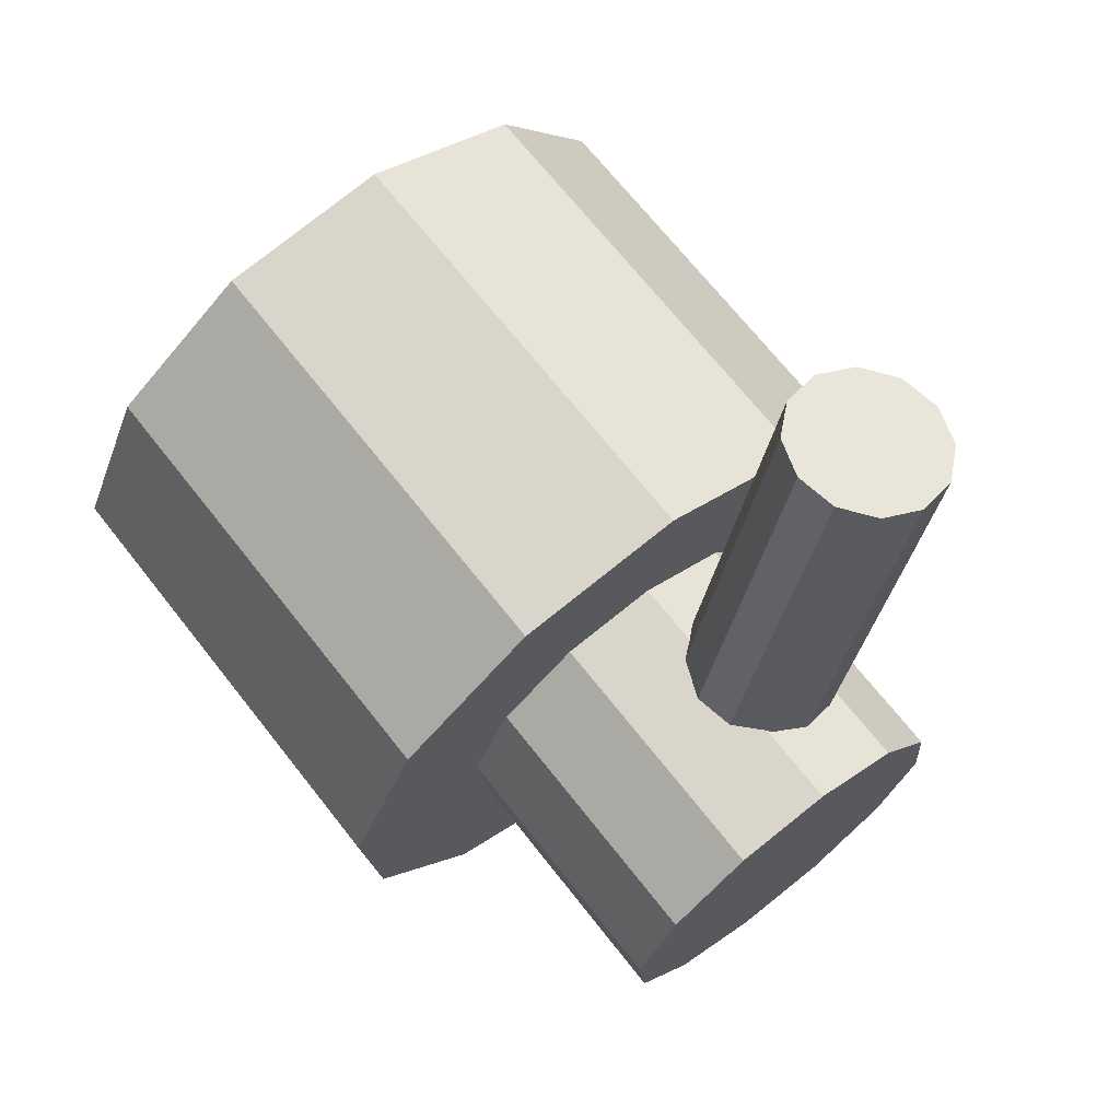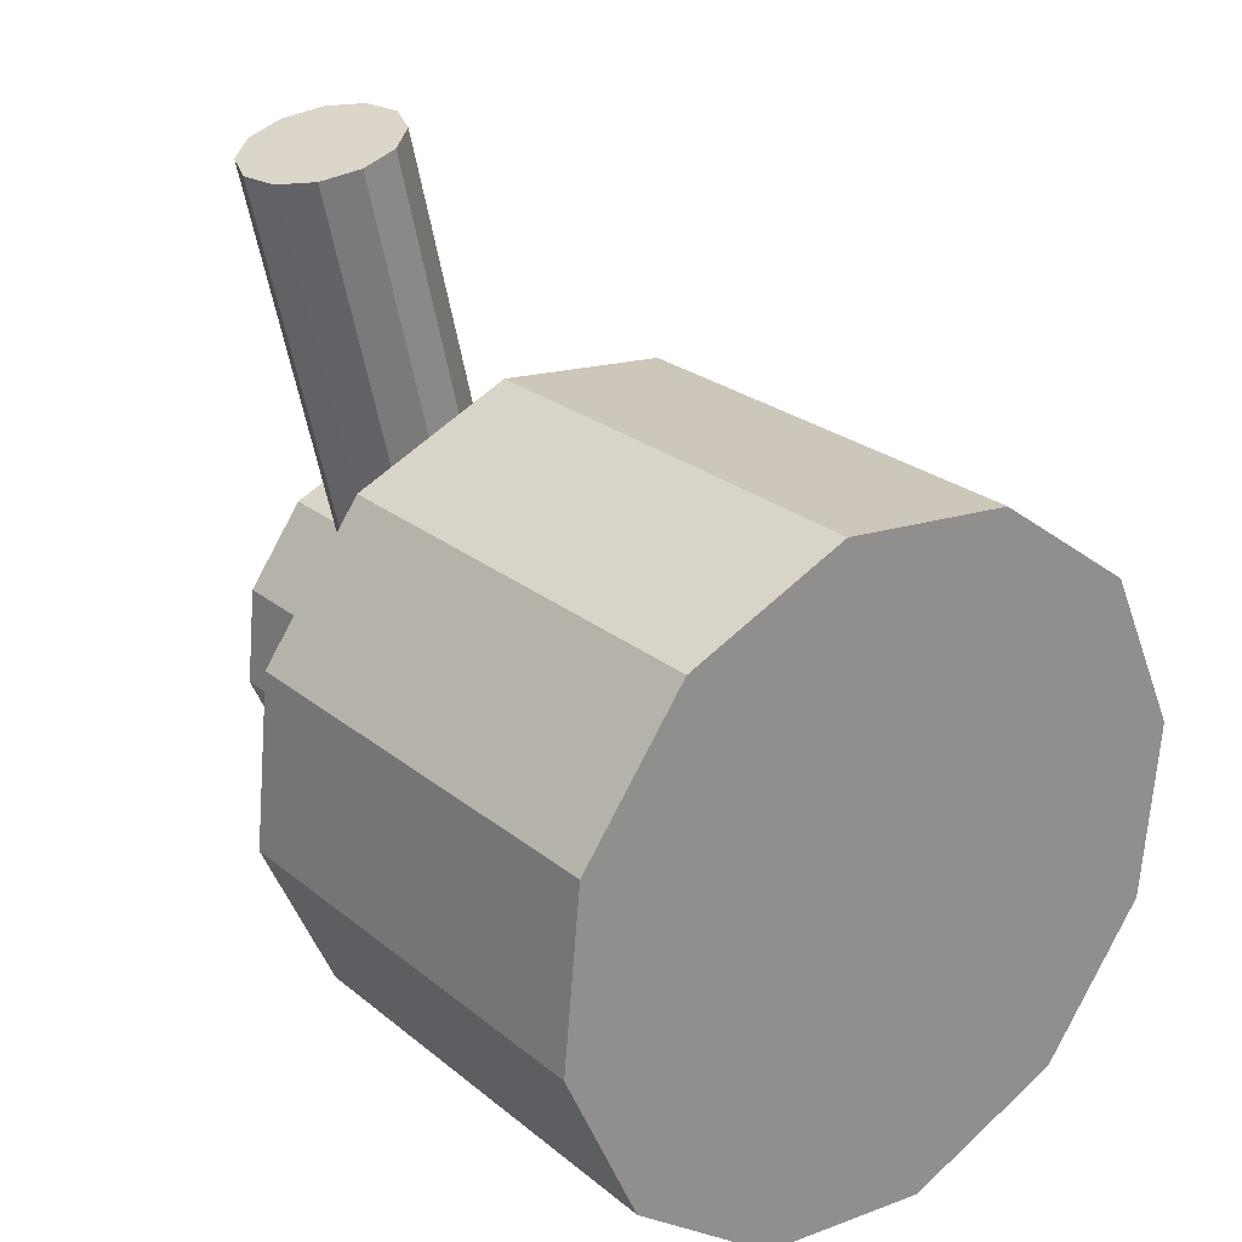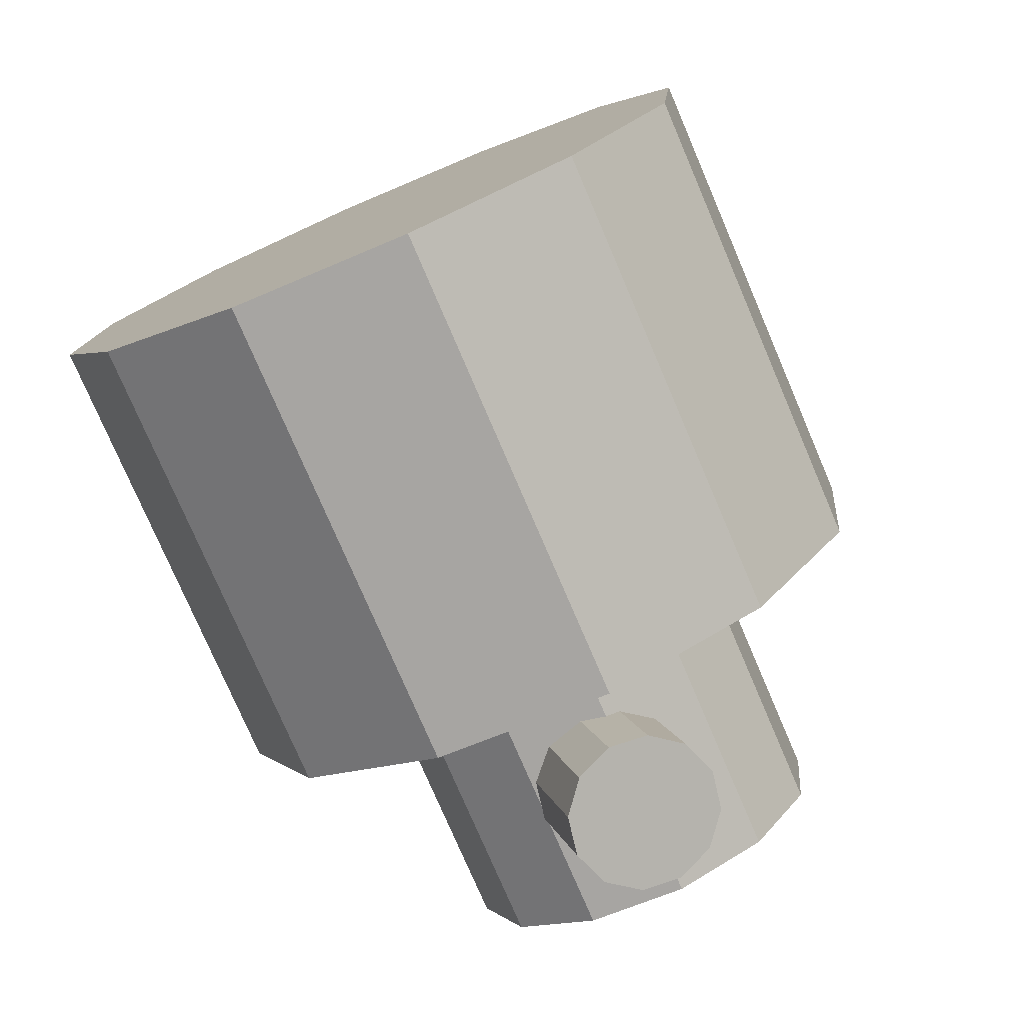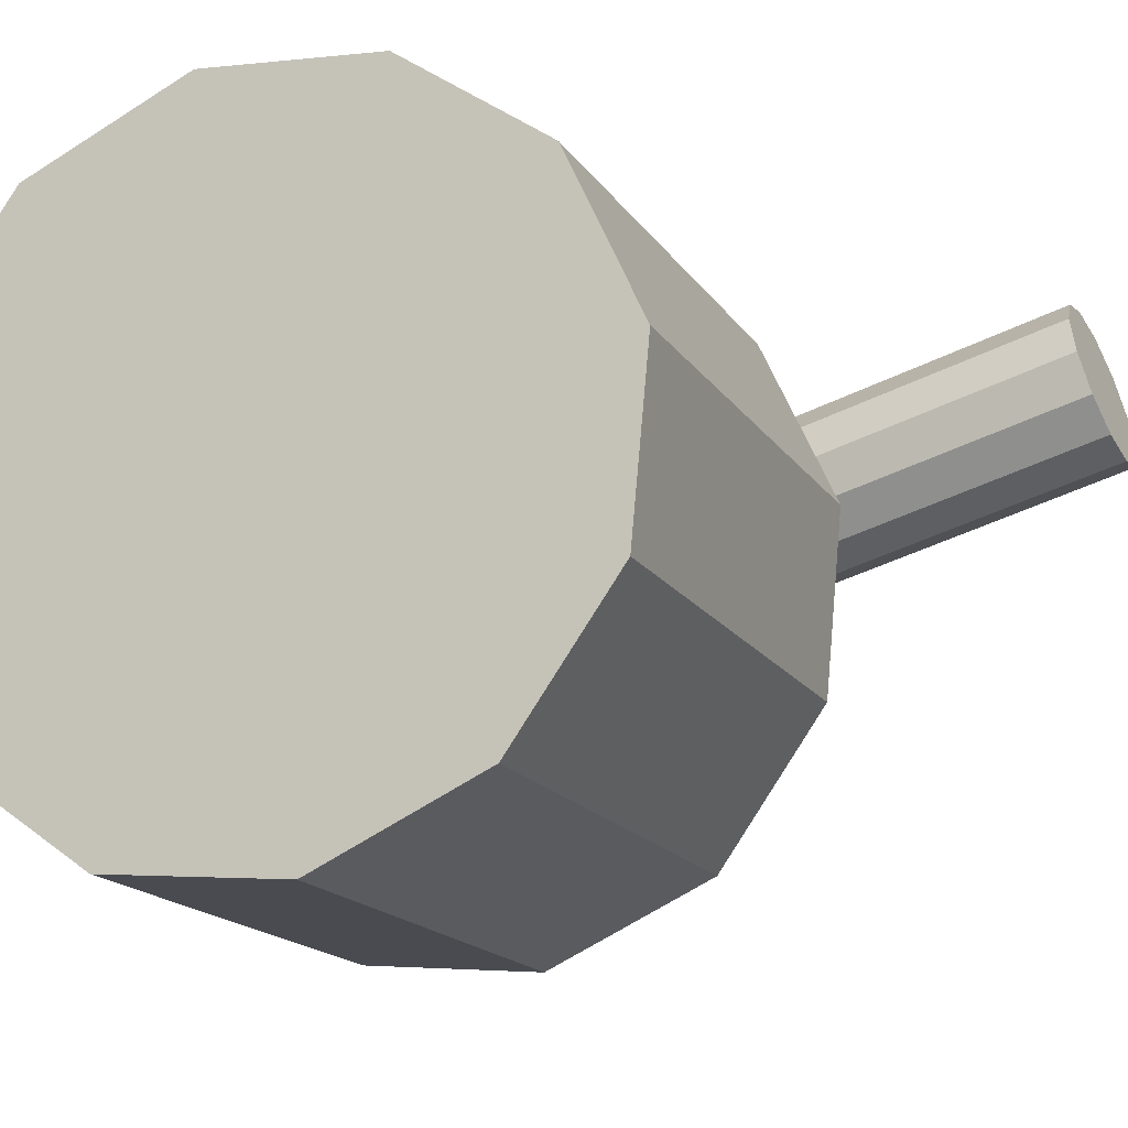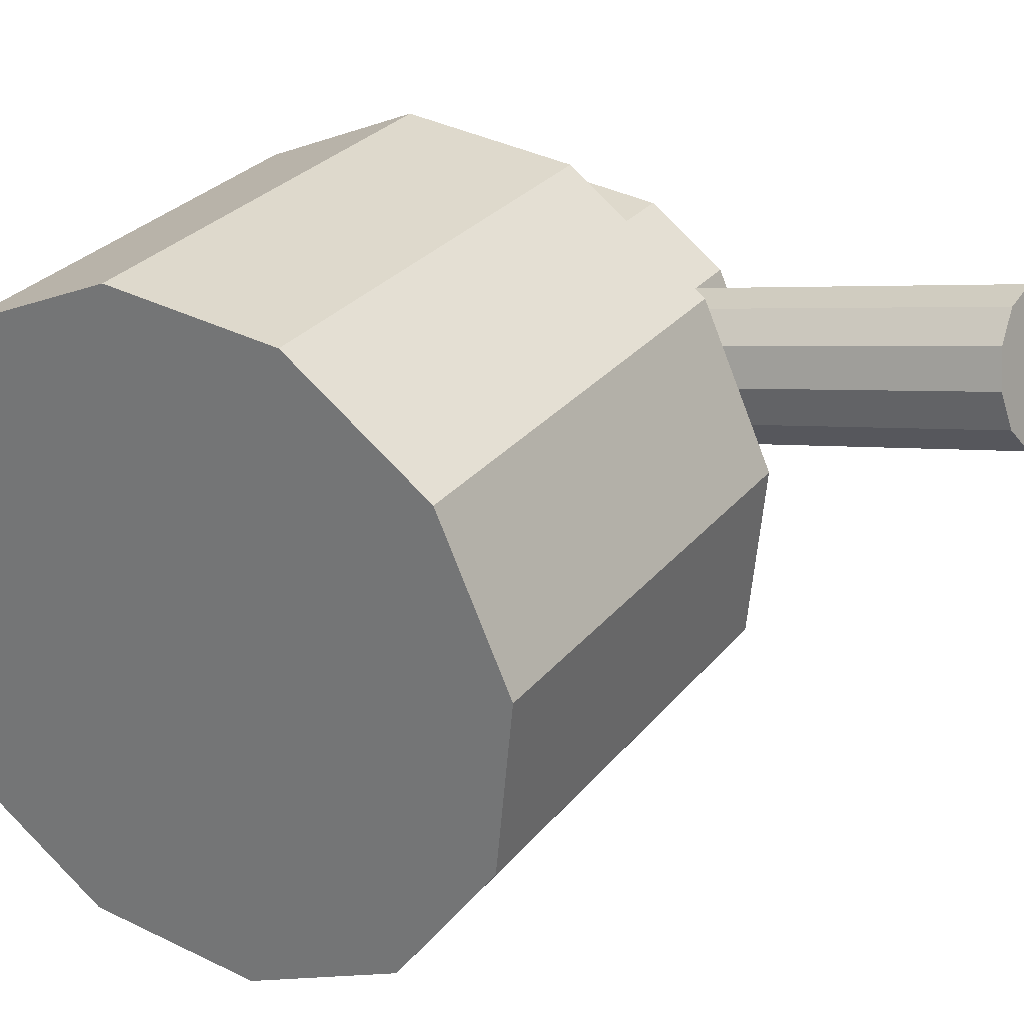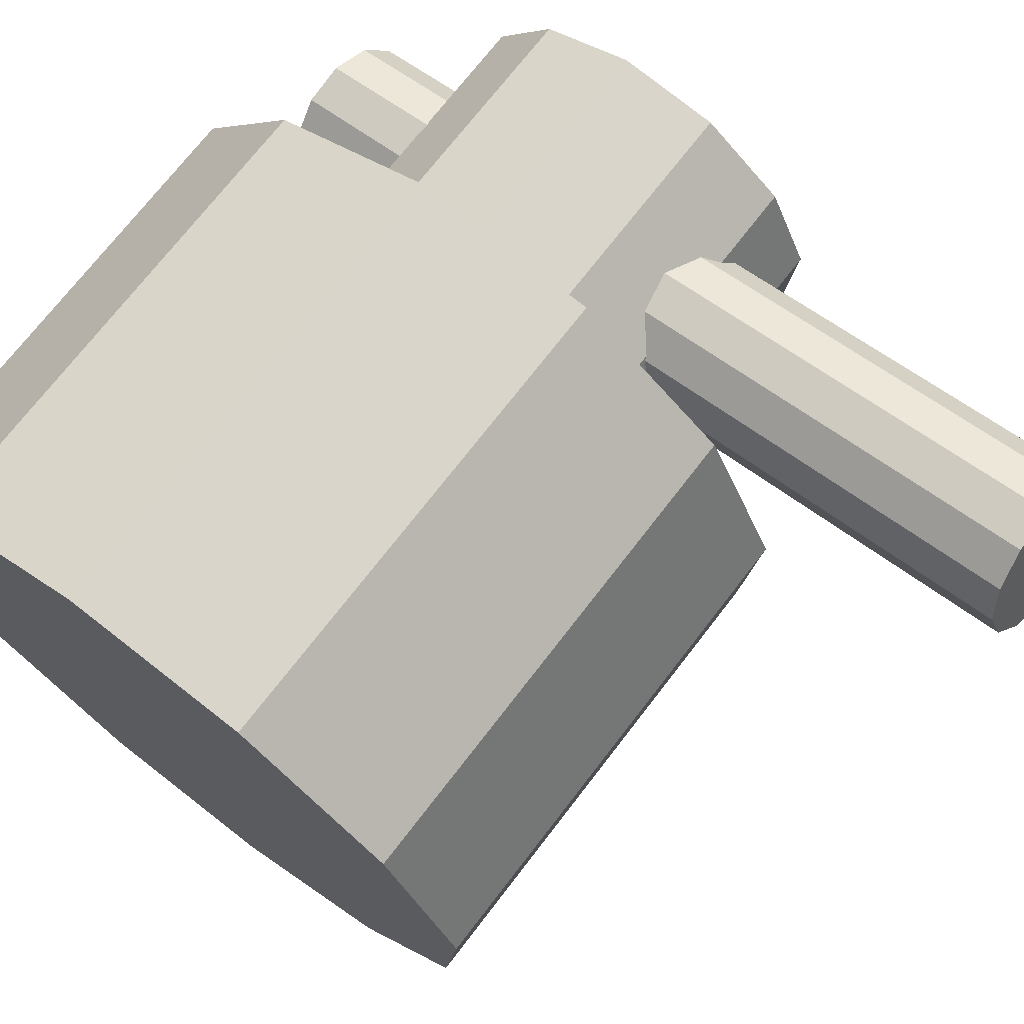
<metadata>
{"format":"obj","ext":"obj","renderer":"f3d","projection":"perspective","resolution":1024,"background":"white","views":[{"elev":69.3,"azim":51.8,"up":"+Z"},{"elev":24.4,"azim":-127.3,"up":"+Z"},{"elev":-77.0,"azim":-66.8,"up":"+Z"},{"elev":-16.7,"azim":-67.6,"up":"+Y"},{"elev":28.4,"azim":-59.2,"up":"+Y"},{"elev":71.7,"azim":-52.5,"up":"+Y"}]}
</metadata>
<code>
o Cylinder.002_Grey_0
v 7.415 114.2 15.54
v 7.896 111.5 4.838
v 7.563 111.9 4.725
v 7.082 114.6 15.42
v 7.082 114.6 15.42
v 7.563 111.9 4.725
v 7.074 112 4.659
v 6.593 114.8 15.36
v 6.593 114.8 15.36
v 7.074 112 4.659
v 6.56 111.9 4.659
v 6.079 114.7 15.36
v 6.079 114.7 15.36
v 6.56 111.9 4.659
v 6.157 111.6 4.723
v 5.676 114.3 15.42
v 5.676 114.3 15.42
v 6.157 111.6 4.723
v 5.975 111.1 4.836
v 5.494 113.9 15.54
v 5.494 113.9 15.54
v 5.975 111.1 4.836
v 6.062 110.6 4.966
v 5.581 113.4 15.67
v 5.581 113.4 15.67
v 6.062 110.6 4.966
v 6.394 110.3 5.079
v 5.913 113 15.78
v 5.913 113 15.78
v 6.394 110.3 5.079
v 6.883 110.1 5.145
v 6.402 112.8 15.84
v 6.402 112.8 15.84
v 6.883 110.1 5.145
v 7.398 110.2 5.145
v 6.917 112.9 15.85
v 6.917 112.9 15.85
v 7.398 110.2 5.145
v 7.8 110.5 5.08
v 7.319 113.2 15.78
v 7.319 113.2 15.78
v 7.8 110.5 5.08
v 7.982 111 4.968
v 7.502 113.7 15.67
v 7.502 113.7 15.67
v 7.982 111 4.968
v 7.896 111.5 4.838
v 7.415 114.2 15.54
v -0.6766 110.7 10.8
v 8.576 110.7 10.8
v 8.576 111.9 10.92
v -0.6766 111.9 10.92
v -0.6766 111.9 10.92
v 8.576 111.9 10.92
v 8.576 113.1 10.39
v -0.6766 113.1 10.39
v -0.6766 113.1 10.39
v 8.576 113.1 10.39
v 8.576 113.8 9.353
v -0.6766 113.8 9.353
v -0.6766 113.8 9.353
v 8.576 113.8 9.353
v 8.576 114 8.087
v -0.6766 114 8.087
v -0.6766 114 8.087
v 8.576 114 8.087
v 8.576 113.4 6.929
v -0.6766 113.4 6.929
v -0.6766 113.4 6.929
v 8.576 113.4 6.929
v 8.576 112.4 6.191
v -0.6766 112.4 6.191
v -0.6766 112.4 6.191
v 8.576 112.4 6.191
v 8.576 111.1 6.069
v -0.6766 111.1 6.069
v -0.6766 111.1 6.069
v 8.576 111.1 6.069
v 8.576 110 6.597
v -0.6766 110 6.597
v -0.6766 110 6.597
v 8.576 110 6.597
v 8.576 109.2 7.633
v -0.6766 109.2 7.633
v -0.6766 109.2 7.633
v 8.576 109.2 7.633
v 8.576 109.1 8.899
v -0.6766 109.1 8.899
v -0.6766 109.1 8.899
v 8.576 109.1 8.899
v 8.576 109.6 10.06
v -0.6766 109.6 10.06
v -0.6766 109.6 10.06
v 8.576 109.6 10.06
v 8.576 110.7 10.8
v -0.6766 110.7 10.8
v -0.9274 110 12.62
v 5.118 110 12.62
v 5.118 112.3 12.84
v -0.9274 112.3 12.84
v -0.9274 112.3 12.84
v 5.118 112.3 12.84
v 5.118 114.3 11.89
v -0.9274 114.3 11.89
v -0.9274 114.3 11.89
v 5.118 114.3 11.89
v 5.118 115.7 10.04
v -0.9274 115.7 10.04
v -0.9274 115.7 10.04
v 5.118 115.7 10.04
v 5.118 115.9 7.764
v -0.9274 115.9 7.764
v -0.9274 115.9 7.764
v 5.118 115.9 7.764
v 5.118 114.9 5.688
v -0.9274 114.9 5.688
v -0.9274 114.9 5.688
v 5.118 114.9 5.688
v 5.118 113.1 4.364
v -0.9274 113.1 4.364
v -0.9274 113.1 4.364
v 5.118 113.1 4.364
v 5.118 110.8 4.146
v -0.9274 110.8 4.146
v -0.9274 110.8 4.146
v 5.118 110.8 4.146
v 5.118 108.7 5.092
v -0.9274 108.7 5.092
v -0.9274 108.7 5.092
v 5.118 108.7 5.092
v 5.118 107.4 6.95
v -0.9274 107.4 6.95
v -0.9274 107.4 6.95
v 5.118 107.4 6.95
v 5.118 107.2 9.222
v -0.9274 107.2 9.222
v -0.9274 107.2 9.222
v 5.118 107.2 9.222
v 5.118 108.1 11.3
v -0.9274 108.1 11.3
v -0.9274 108.1 11.3
v 5.118 108.1 11.3
v 5.118 110 12.62
v -0.9274 110 12.62
v 7.563 111.9 4.725
v 7.896 111.5 4.838
v 7.982 111 4.968
v 7.8 110.5 5.08
v 7.398 110.2 5.145
v 6.883 110.1 5.145
v 6.394 110.3 5.079
v 6.062 110.6 4.966
v 5.975 111.1 4.836
v 6.157 111.6 4.723
v 6.56 111.9 4.659
v 7.074 112 4.659
v 7.415 114.2 15.54
v 7.082 114.6 15.42
v 6.593 114.8 15.36
v 6.079 114.7 15.36
v 5.676 114.3 15.42
v 5.494 113.9 15.54
v 5.581 113.4 15.67
v 5.913 113 15.78
v 6.402 112.8 15.84
v 6.917 112.9 15.85
v 7.319 113.2 15.78
v 7.502 113.7 15.67
v 8.576 111.9 10.92
v 8.576 110.7 10.8
v 8.576 109.6 10.06
v 8.576 109.1 8.899
v 8.576 109.2 7.633
v 8.576 110 6.597
v 8.576 111.1 6.069
v 8.576 112.4 6.191
v 8.576 113.4 6.929
v 8.576 114 8.087
v 8.576 113.8 9.353
v 8.576 113.1 10.39
v -0.6766 110.7 10.8
v -0.6766 111.9 10.92
v -0.6766 113.1 10.39
v -0.6766 113.8 9.353
v -0.6766 114 8.087
v -0.6766 113.4 6.929
v -0.6766 112.4 6.191
v -0.6766 111.1 6.069
v -0.6766 110 6.597
v -0.6766 109.2 7.633
v -0.6766 109.1 8.899
v -0.6766 109.6 10.06
v 5.118 112.3 12.84
v 5.118 110 12.62
v 5.118 108.1 11.3
v 5.118 107.2 9.222
v 5.118 107.4 6.95
v 5.118 108.7 5.092
v 5.118 110.8 4.146
v 5.118 113.1 4.364
v 5.118 114.9 5.688
v 5.118 115.9 7.764
v 5.118 115.7 10.04
v 5.118 114.3 11.89
v -0.9274 110 12.62
v -0.9274 112.3 12.84
v -0.9274 114.3 11.89
v -0.9274 115.7 10.04
v -0.9274 115.9 7.764
v -0.9274 114.9 5.688
v -0.9274 113.1 4.364
v -0.9274 110.8 4.146
v -0.9274 108.7 5.092
v -0.9274 107.4 6.95
v -0.9274 107.2 9.222
v -0.9274 108.1 11.3
f 1 2 3
f 1 3 4
f 5 6 7
f 5 7 8
f 9 10 11
f 9 11 12
f 13 14 15
f 13 15 16
f 17 18 19
f 17 19 20
f 21 22 23
f 21 23 24
f 25 26 27
f 25 27 28
f 29 30 31
f 29 31 32
f 33 34 35
f 33 35 36
f 37 38 39
f 37 39 40
f 41 42 43
f 41 43 44
f 45 46 47
f 45 47 48
f 49 51 52
f 53 54 55
f 53 55 56
f 57 58 59
f 57 59 60
f 61 62 63
f 61 63 64
f 65 66 67
f 65 67 68
f 69 70 71
f 69 71 72
f 73 74 75
f 73 75 76
f 77 78 79
f 77 79 80
f 81 82 83
f 81 83 84
f 85 86 87
f 85 87 88
f 89 90 91
f 93 94 95
f 93 95 96
f 97 98 99
f 97 99 100
f 101 102 103
f 101 103 104
f 105 106 107
f 105 107 108
f 109 110 111
f 109 111 112
f 113 114 115
f 113 115 116
f 117 118 119
f 117 119 120
f 121 122 123
f 121 123 124
f 125 126 127
f 125 127 128
f 129 130 131
f 129 131 132
f 133 134 135
f 133 135 136
f 137 138 139
f 137 139 140
f 141 142 143
f 141 143 144
f 150 148 149
f 148 150 147
f 147 150 151
f 147 151 146
f 146 151 152
f 146 152 145
f 145 152 153
f 145 153 156
f 156 153 154
f 156 154 155
f 167 165 166
f 165 167 168
f 165 168 164
f 164 168 157
f 164 157 163
f 163 157 158
f 163 158 162
f 162 158 159
f 162 159 161
f 161 159 160
f 170 180 169
f 180 170 179
f 179 170 171
f 179 171 178
f 178 171 172
f 178 172 177
f 177 172 173
f 177 173 176
f 176 173 174
f 176 174 175
f 183 181 182
f 181 183 184
f 181 184 192
f 192 184 185
f 192 185 191
f 191 185 186
f 191 186 190
f 190 186 187
f 189 187 188
f 194 204 193
f 204 194 203
f 203 194 195
f 203 195 202
f 202 196 201
f 201 196 197
f 201 197 200
f 200 197 198
f 207 205 206
f 205 207 208
f 205 208 216
f 216 208 209
f 216 209 215
f 215 209 210
f 215 210 214
f 214 210 211
f 214 211 213
f 213 211 212
f 49 50 51
f 89 91 92
f 190 187 189
f 202 195 196
f 200 198 199

</code>
